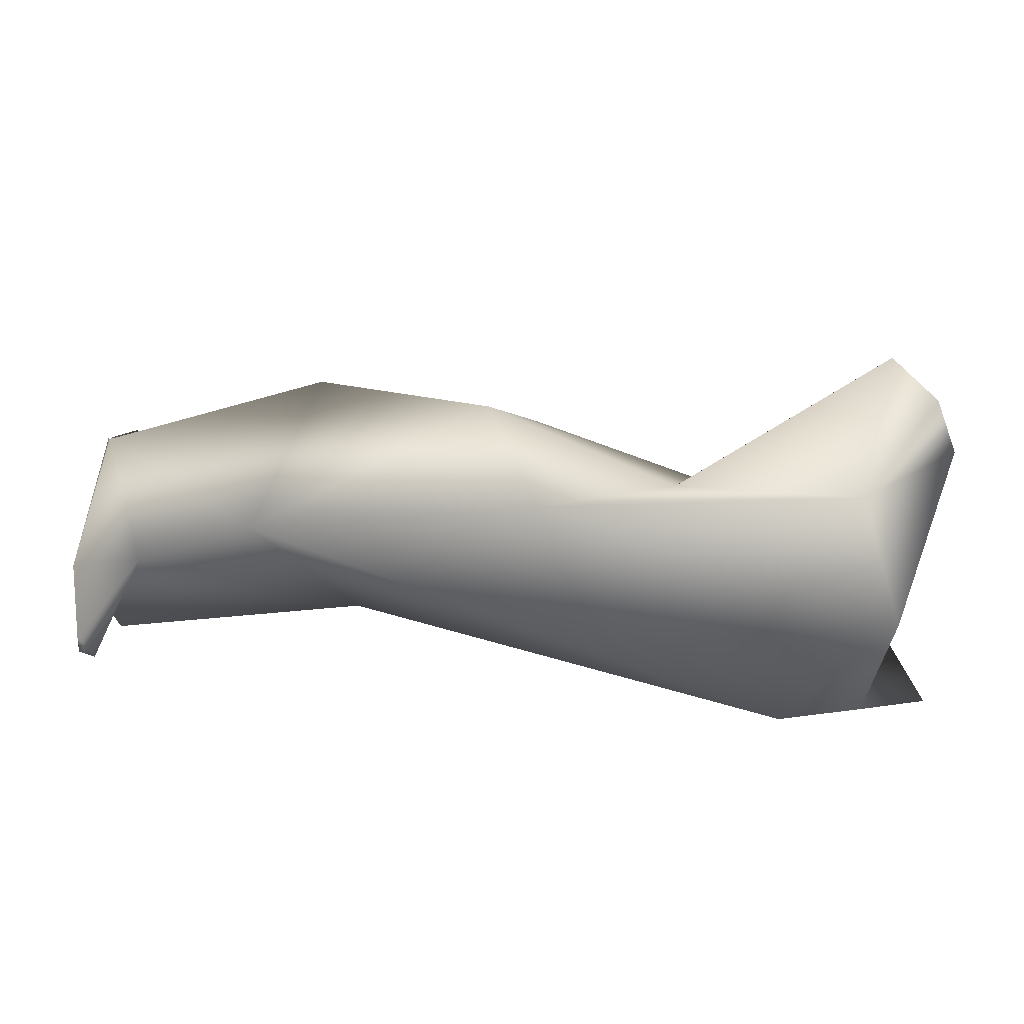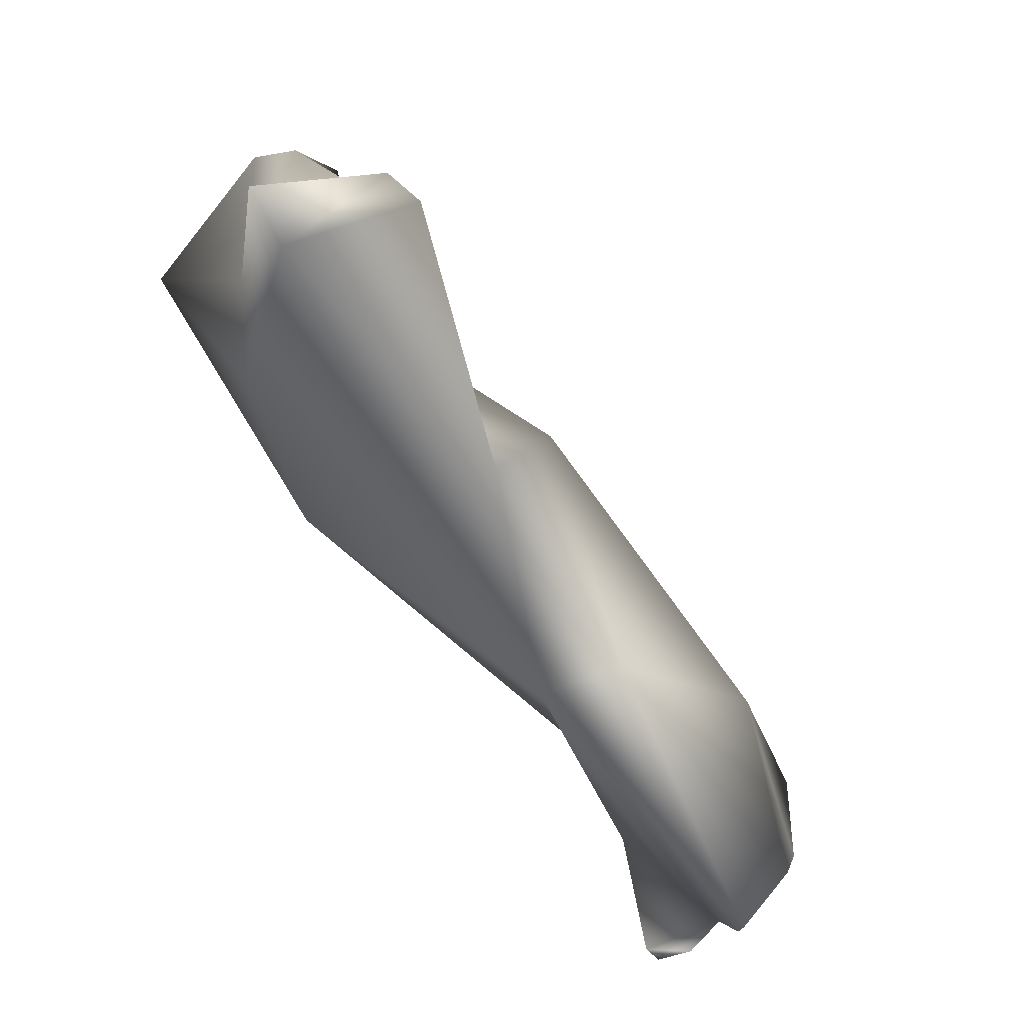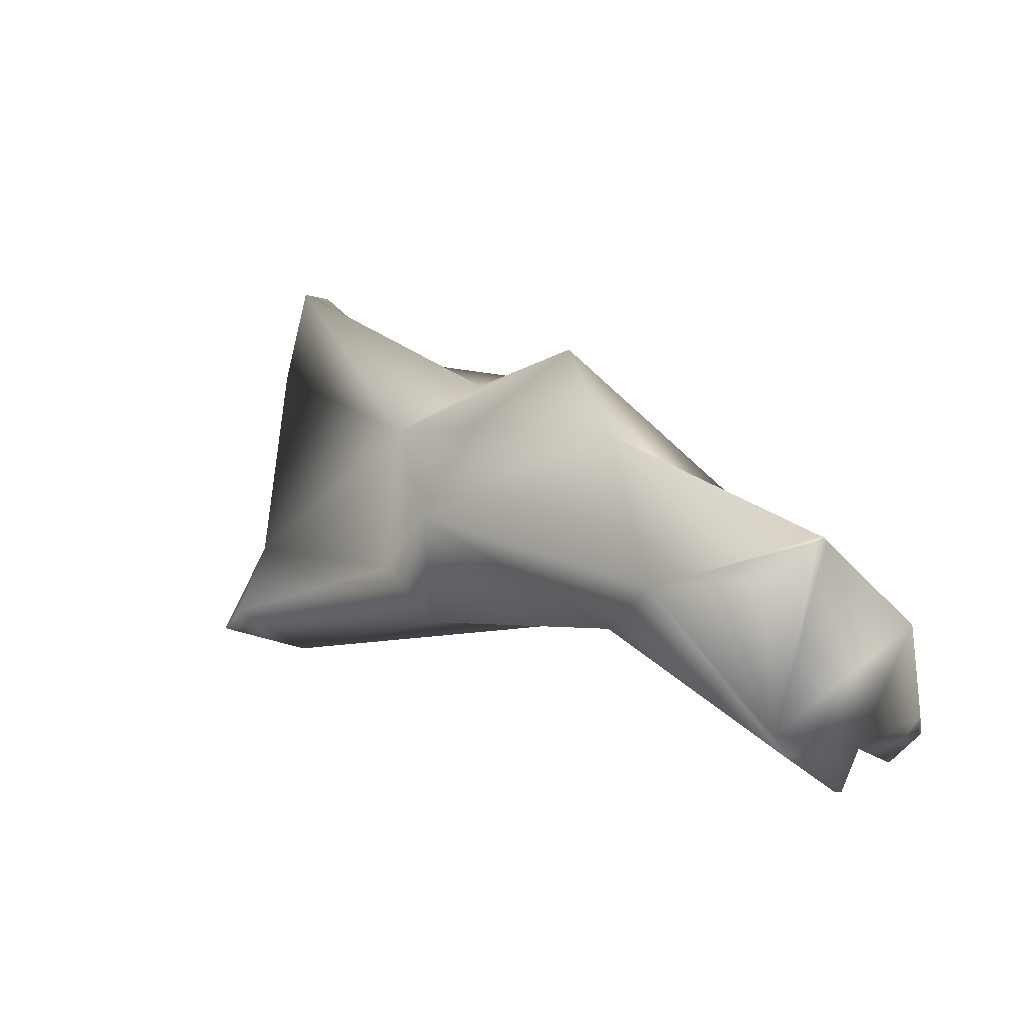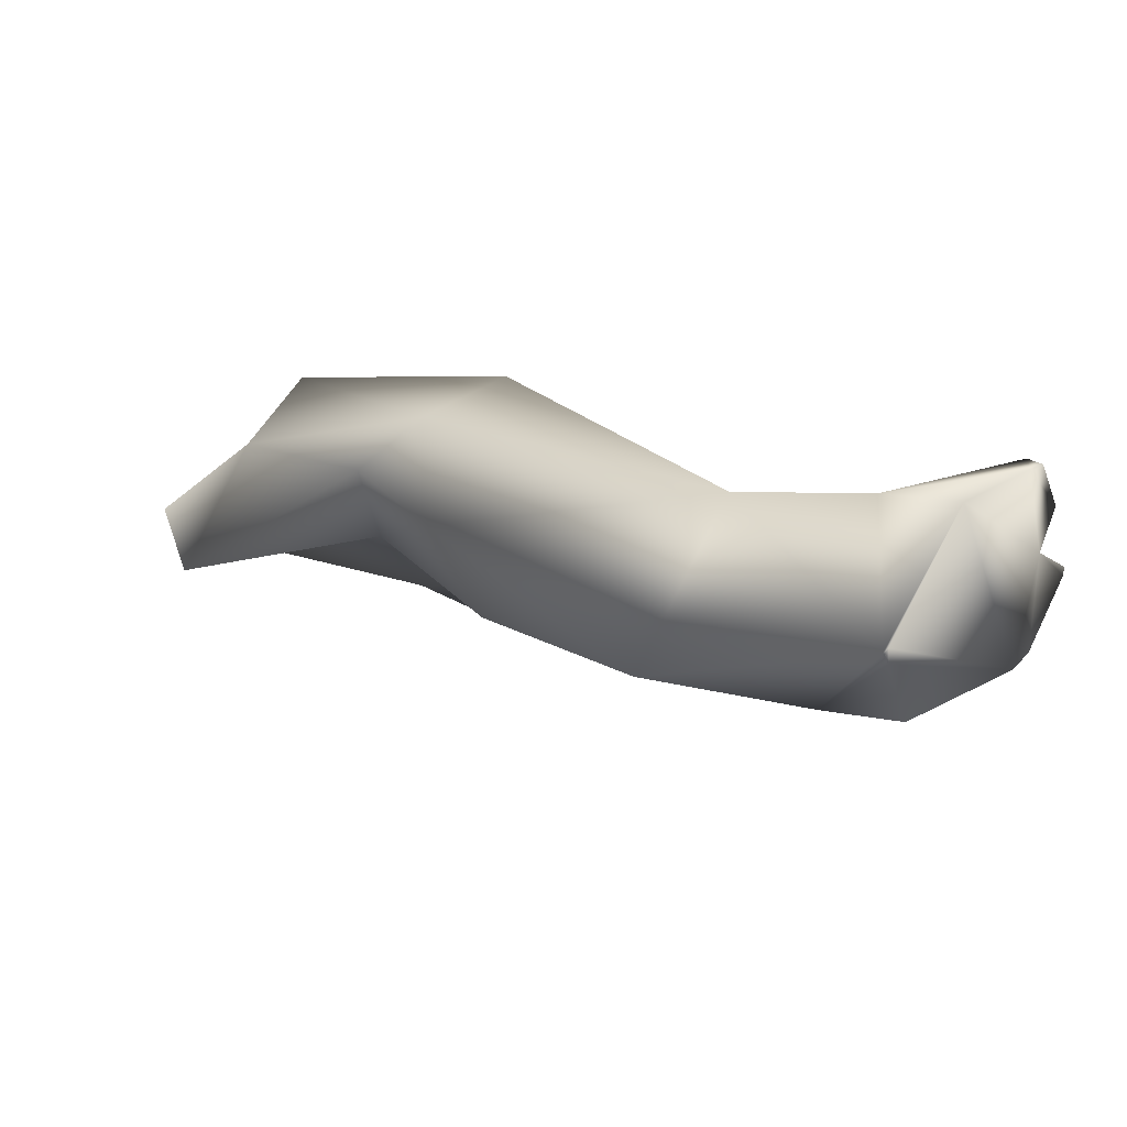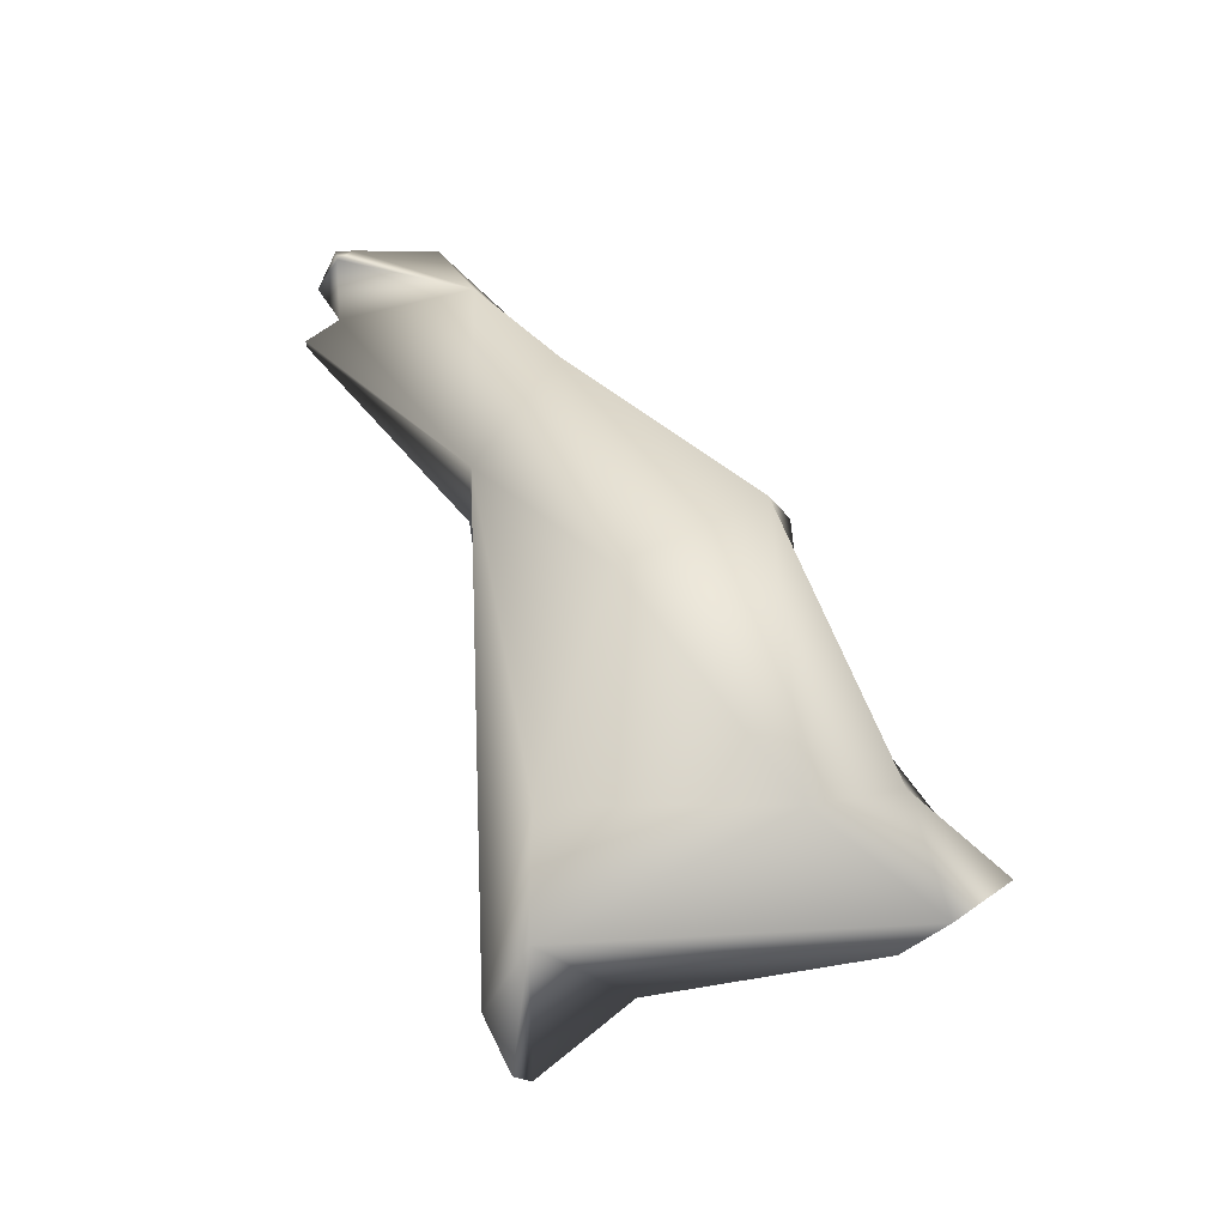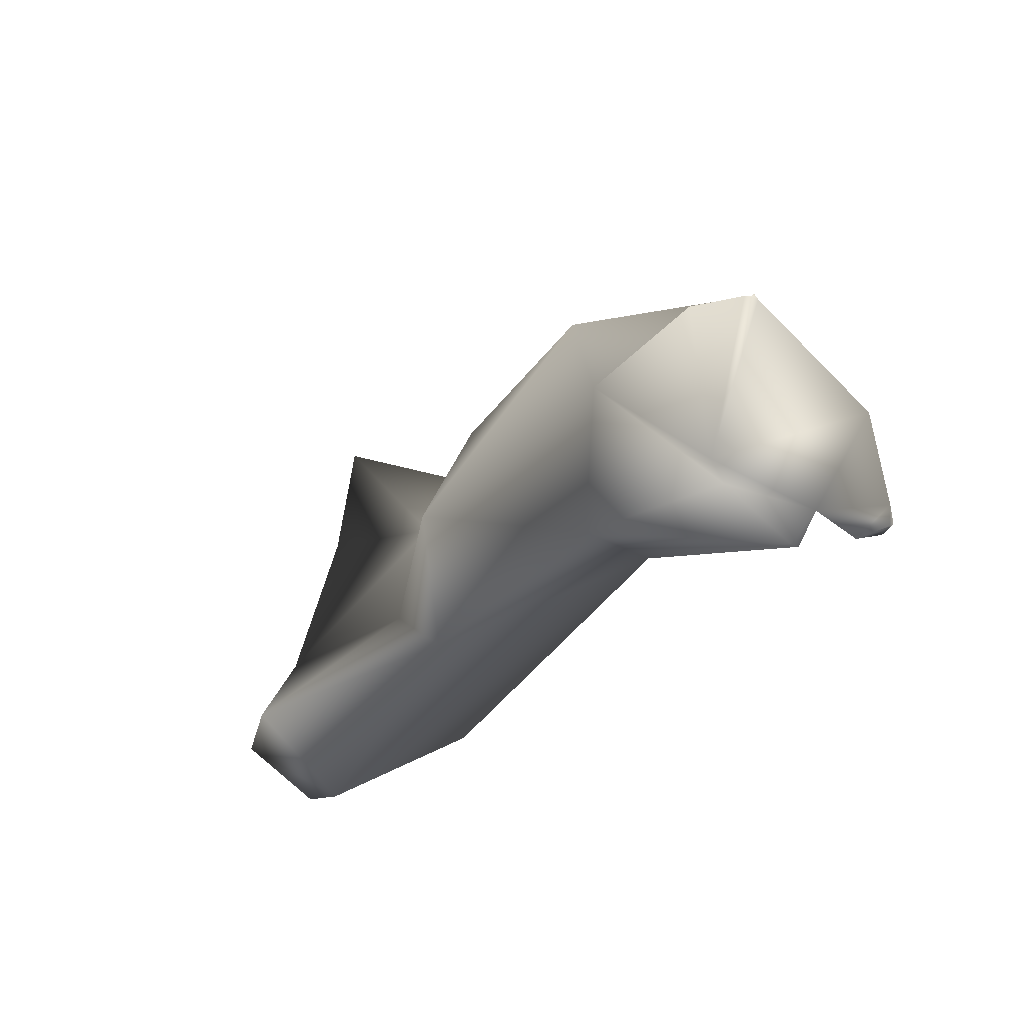
<metadata>
{"format":"obj","ext":"obj","renderer":"f3d","projection":"perspective","resolution":1024,"background":"white","views":[{"elev":34.1,"azim":-164.2,"up":"+Z"},{"elev":-68.8,"azim":-51.2,"up":"+Z"},{"elev":8.9,"azim":56.8,"up":"+Z"},{"elev":16.6,"azim":49.8,"up":"+Y"},{"elev":38.1,"azim":-105.9,"up":"+Y"},{"elev":-23.8,"azim":65.8,"up":"+Z"}]}
</metadata>
<code>
o 38_FL_Pretarsus_R_Visual_Textured_mesh_1.012
v 0.05865 0.02171 -0.000117
v -0.05693 -0.007038 0.02
v -0.04996 0.009783 0.02988
v -0.08581 -0.01526 0.04962
v -0.0816 -0.02909 -0.008132
v -0.02176 -0.02209 0.006534
v -0.01655 -0.01349 0.02507
v 0.07328 0.000623 0.01401
v 0.02954 -0.01216 0.02781
v -0.02714 0.02457 0.0306
v -0.04382 -0.01834 -0.007734
v -0.08546 0.009241 0.03328
v -0.09492 0.0194 0.01303
v 0.05005 -0.01834 0.00327
v 0.02123 -0.006042 -0.01086
v -0.02993 -0.01467 -0.01777
v -0.01267 0.008037 0.04037
v -0.08894 -0.00397 -0.02712
v -0.07907 -0.03714 -0.0215
v -0.08989 -0.01551 -0.03495
v -0.1012 -0.01767 -0.03309
v 0.06979 0.02589 -0.02477
v -0.09996 -0.006275 0.03632
v -0.09623 -0.01524 0.02961
v -0.09568 -0.004386 0.04797
v -0.07374 0.00942 -0.02241
v 0.03441 0.01895 0.0105
v -0.08733 -0.03676 -0.02697
v -0.04061 0.02621 -0.000381
v 0.01534 0.01045 -0.01124
v 0.07354 0.02259 -0.00396
v 0.07382 -0.001272 0.01323
v 0.07358 0.02562 -0.02435
v 0.0739 0.006299 -0.03191
v 0.07379 0.000627 0.01415
v 0.07381 0.01018 -0.02475
v 0.07372 0.01776 -0.02847
v 0.07392 0.004778 -0.03169
v 0.07357 0.02532 -0.02084
v 0.0738 0.0001 0.01341
v 0.07359 0.02484 -0.02478
v 0.07378 0.001481 0.0132
v 0.07408 -0.009525 -0.01923
v 0.074 -0.01231 0.008395
v 0.07407 -0.00728 -0.02326
f 2 3 4
f 24 2 4
f 45 15 38
f 16 6 11
f 8 27 9
f 19 20 16
f 2 5 11
f 17 10 3
f 3 2 17
f 24 25 23
f 19 5 28
f 5 2 24
f 12 13 23
f 21 20 28
f 14 8 9
f 4 25 24
f 2 6 7
f 16 30 15
f 6 15 14
f 33 22 39
f 12 3 10
f 41 37 22
f 12 25 4
f 18 5 24
f 12 4 3
f 38 15 30 34
f 10 17 27
f 29 27 30
f 28 18 21
f 2 7 17
f 16 15 6
f 18 23 13
f 41 22 33
f 7 9 17
f 9 27 17
f 40 35 8
f 6 9 7
f 18 13 26
f 19 11 5
f 14 9 6
f 25 12 23
f 28 5 18
f 44 14 43
f 11 6 2
f 20 26 30
f 35 42 8
f 28 20 19
f 26 13 29
f 30 16 20
f 18 24 23
f 18 20 21
f 26 29 30
f 19 16 11
f 27 29 10
f 26 20 18
f 29 13 10
f 10 13 12
f 1 30 27
f 39 22 1 31
f 8 1 27
f 14 15 45 43
f 22 37 36 1
f 30 1 36 34
f 14 44 32 8
f 8 32 40
f 8 42 31 1
f 42 32 43
f 37 41 39
f 41 33 39
f 39 31 36
f 42 35 40
f 39 36 37
f 31 42 43
f 36 31 43
f 38 34 36
f 43 45 36
f 45 38 36
f 32 44 43
f 42 40 32

</code>
